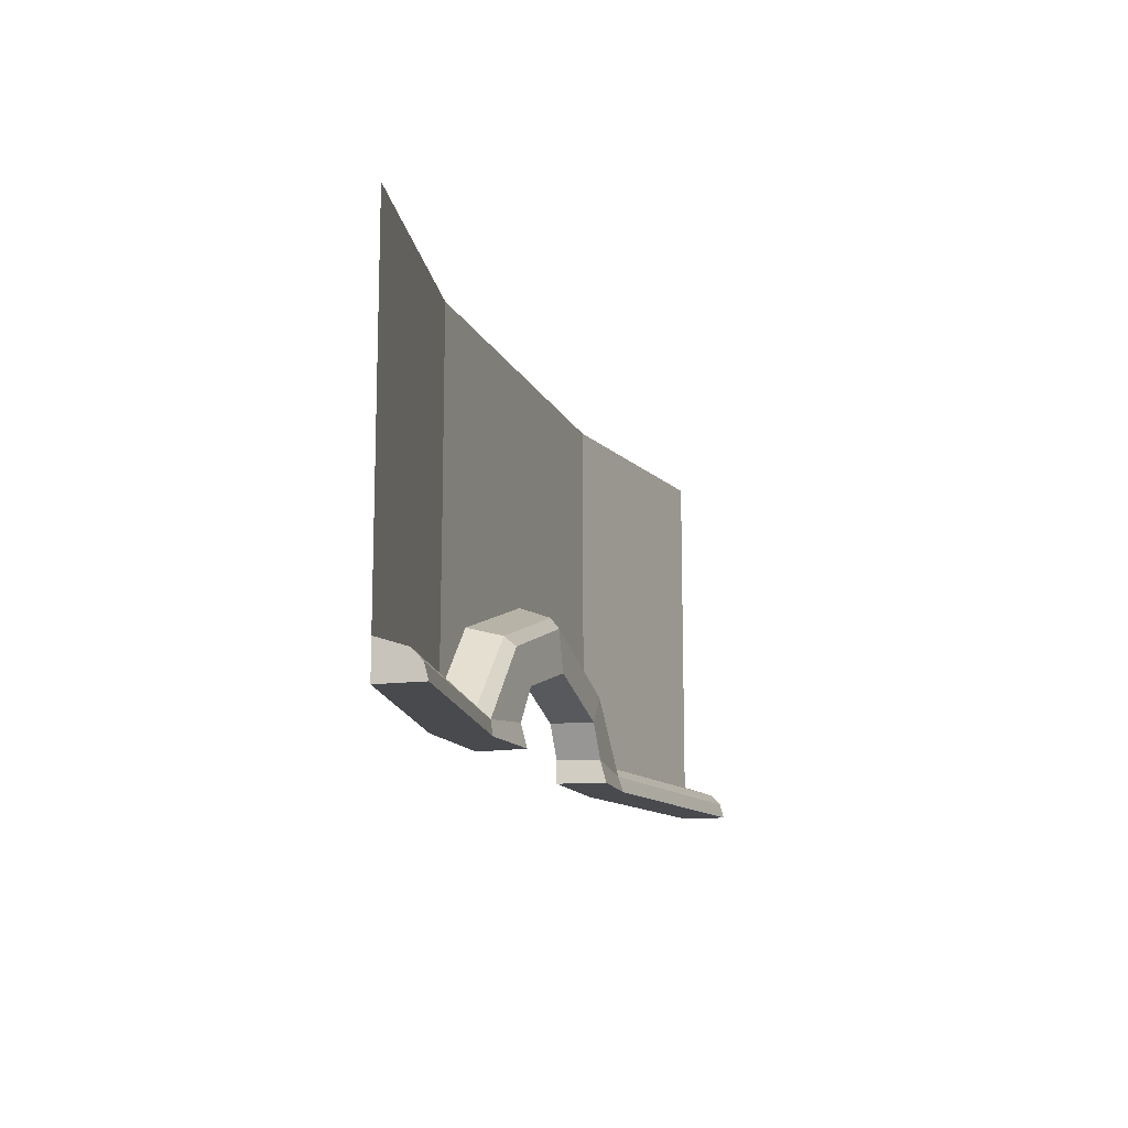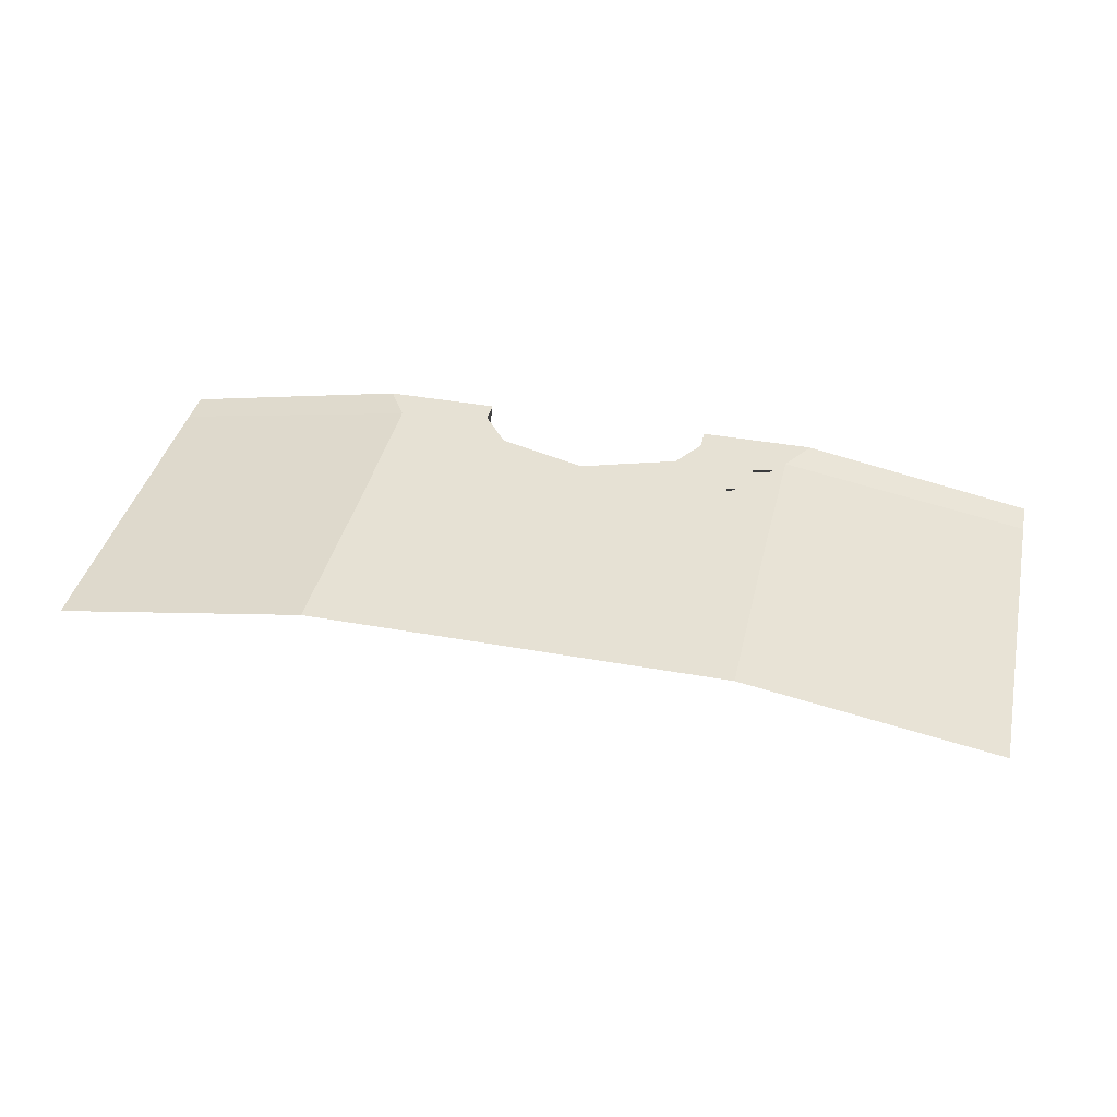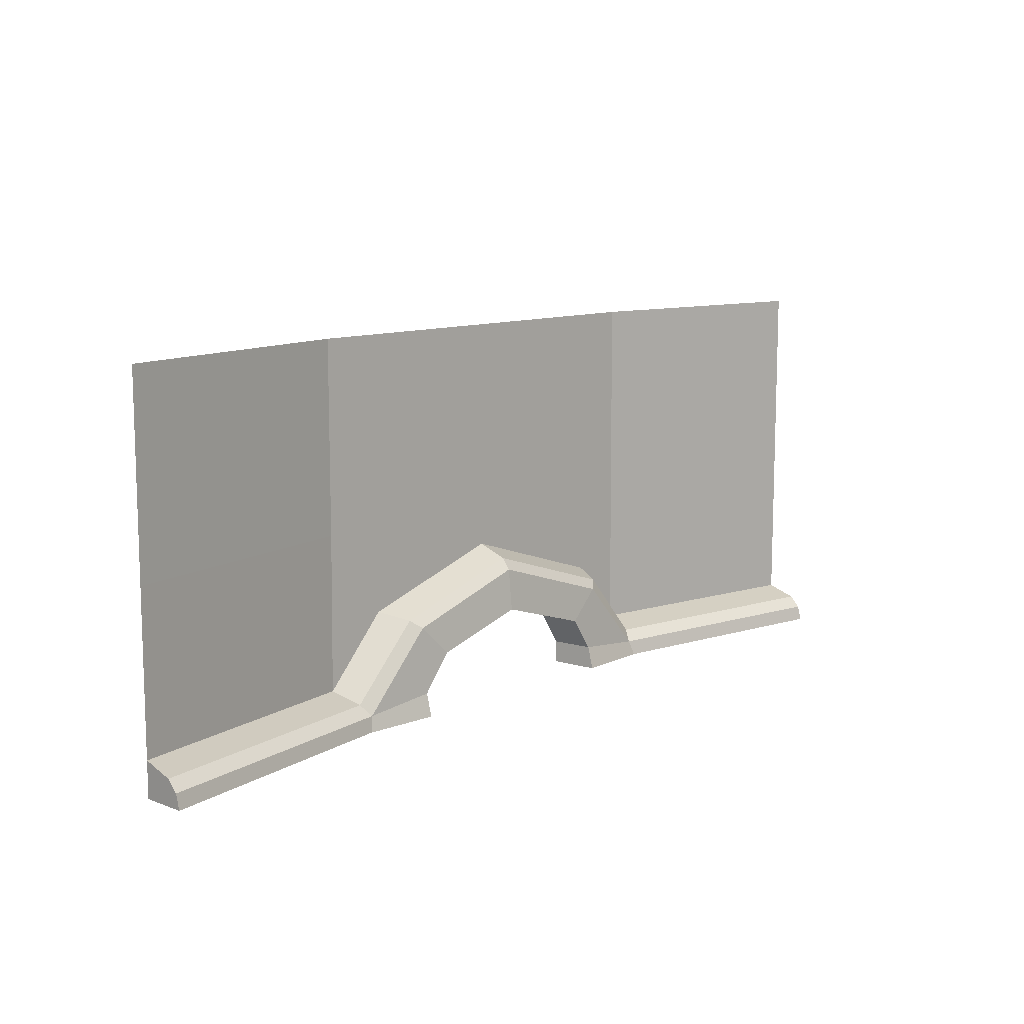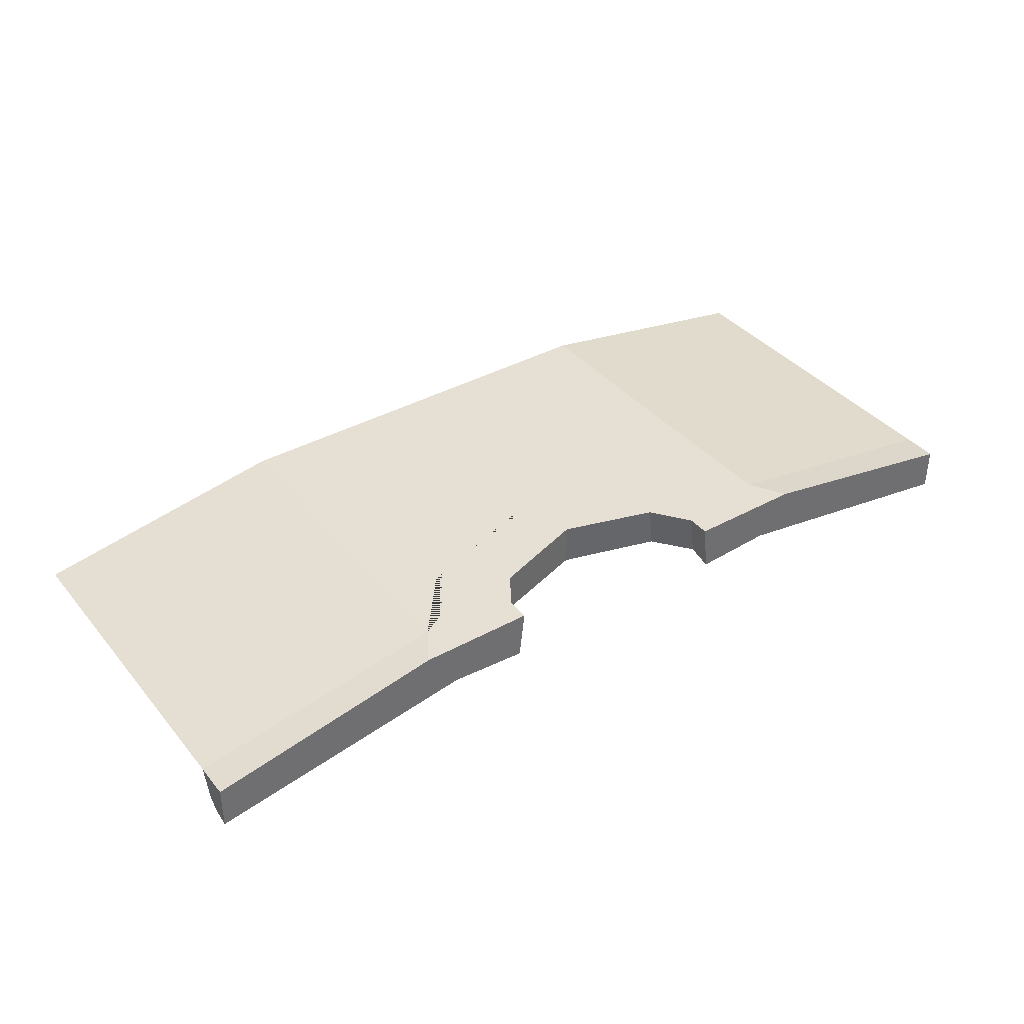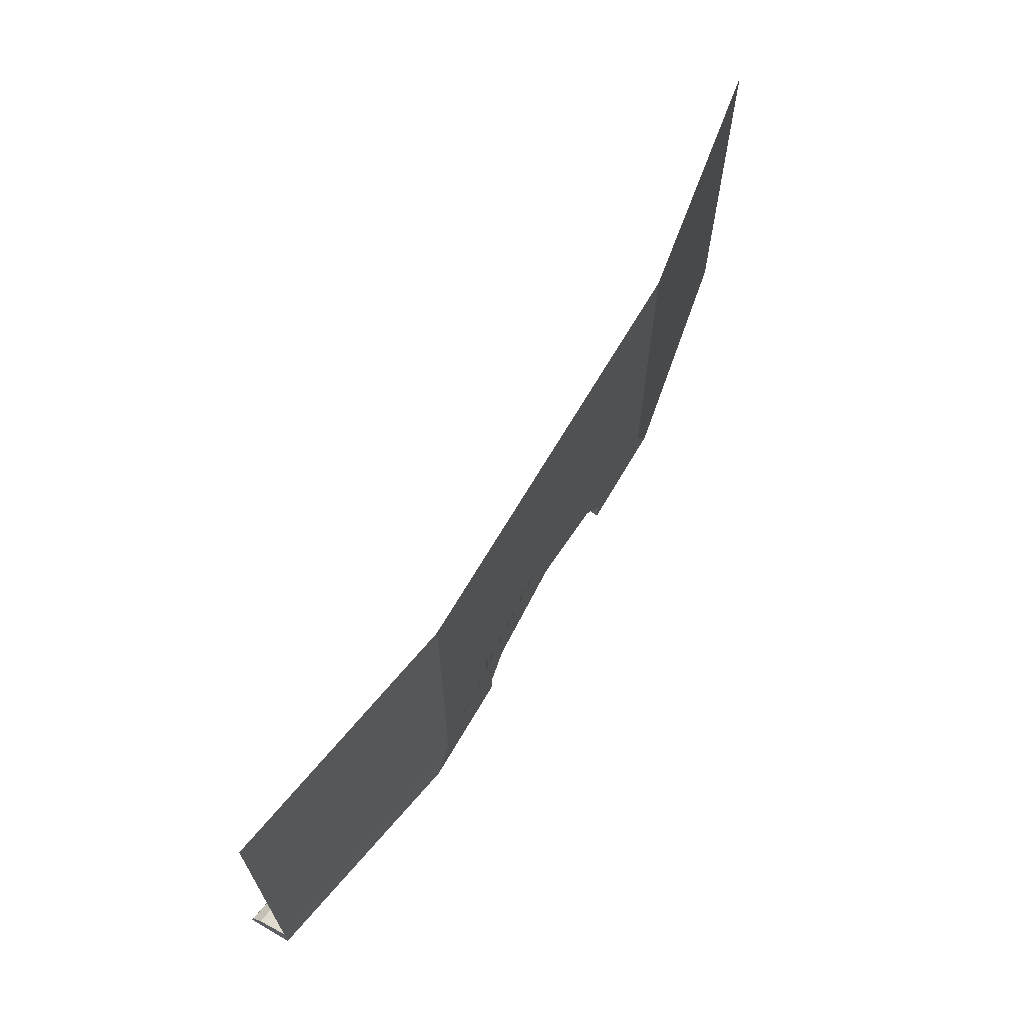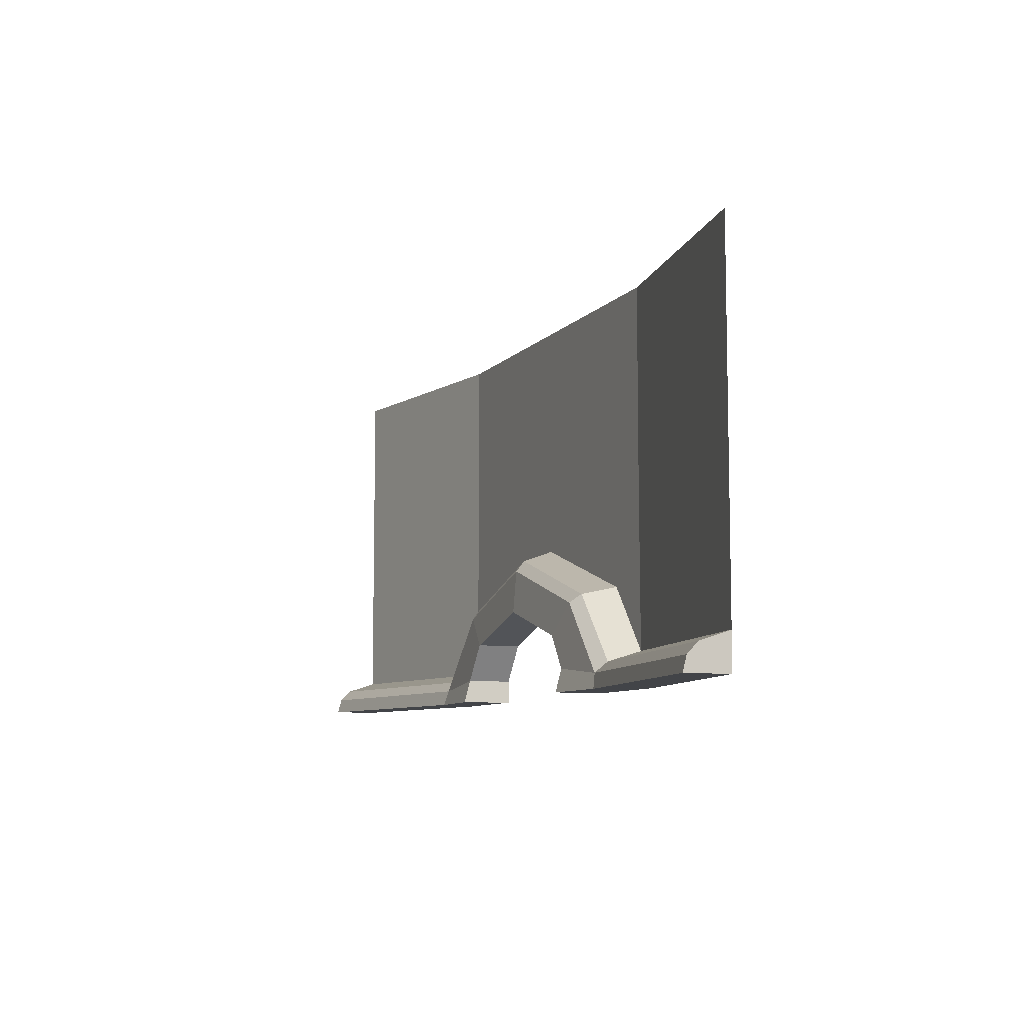
<metadata>
{"format":"obj","ext":"obj","renderer":"f3d","projection":"perspective","resolution":1024,"background":"white","views":[{"elev":-13.1,"azim":107.1,"up":"+Y"},{"elev":39.1,"azim":-167.2,"up":"+Z"},{"elev":10.8,"azim":133.1,"up":"+Y"},{"elev":38.2,"azim":-34.9,"up":"+Z"},{"elev":66.1,"azim":-59.9,"up":"+Y"},{"elev":-8.1,"azim":-112.0,"up":"+Y"}]}
</metadata>
<code>
v 3.741 -0.09238 6.761
v -3.741 -0.09238 6.761
v 3.741 2.98 6.761
v -3.741 2.98 6.761
v 0 2.98 7.109
v 3.741 1.444 6.761
v -1.871 -0.09238 7.109
v -3.741 1.444 6.761
v 1.686 2.98 7.109
v 1.871 -0.09238 7.109
v -1.686 2.98 7.109
v 0 1.444 7.109
v 1.686 1.444 7.109
v -1.686 1.444 7.109
v 1.699 0.1915 7.109
v 3.741 0.1915 6.761
v -0.9498 -0.09238 7.109
v -3.741 0.1915 6.761
v -1.699 0.1915 7.109
v 0 1.126 7.109
v -1.278 0.7106 7.109
v 1.196 0.7464 7.109
v 0.9498 -0.09238 7.109
v 0.9498 0.09124 7.109
v -0.9498 0.09124 7.109
v -0.00598 0.6094 7.109
v -0.777 0.3599 7.109
v 0.7292 0.3867 7.109
v 3.741 -0.09238 6.406
v -1.616 -0.09238 6.754
v -3.741 -0.09238 6.406
v 1.616 -0.09238 6.754
v -0.994 -0.09238 6.718
v -0.994 0.09124 6.766
v 0.994 -0.09238 6.718
v 0.994 0.09124 6.766
v -0.006258 0.6094 6.766
v -0.8132 0.3599 6.766
v 0.7632 0.3867 6.766
v 3.741 0.02549 6.437
v 3.741 0.1128 6.52
v 1.58 0.02852 6.784
v 1.633 0.112 6.866
v -3.741 0.1129 6.52
v -3.741 0.02549 6.437
v -1.633 0.112 6.866
v -1.577 0.02859 6.783
v -0.001699 1.037 6.864
v -0.002805 0.9481 6.796
v -1.083 0.5969 6.796
v -1.166 0.6581 6.864
v 1.005 0.6302 6.796
v 1.084 0.6939 6.864
f 14 8 4 11
f 13 12 5 9
f 6 13 9 3
f 42 32 35 36
f 12 14 11 5
f 27 25 34 38
f 19 18 8 14
f 25 17 33 34
f 16 15 13 6
f 20 21 19 14 12
f 22 20 12 13 15
f 26 27 38 37
f 19 21 51 46
f 1 10 32 29
f 7 2 31 30
f 15 16 41 43
f 18 19 46 44
f 21 20 48 51
f 2 18 44 45 31
f 20 22 53 48
f 50 49 37 38
f 22 15 43 53
f 30 47 34 33
f 24 28 39 36
f 23 24 36 35
f 10 23 35 32
f 28 26 37 39
f 49 52 39 37
f 17 7 30 33
f 47 50 38 34
f 30 31 45 47
f 29 32 42 40
f 52 42 36 39
f 7 19 18 2
f 25 19 7 17
f 27 21 19 25
f 26 20 21 27
f 28 22 20 26
f 24 15 22 28
f 24 23 10 15
f 16 15 10 1
f 47 45 44 46
f 40 42 43 41
f 49 50 51 48
f 50 47 46 51
f 42 52 53 43
f 52 49 48 53
f 16 1 29 40 41

</code>
